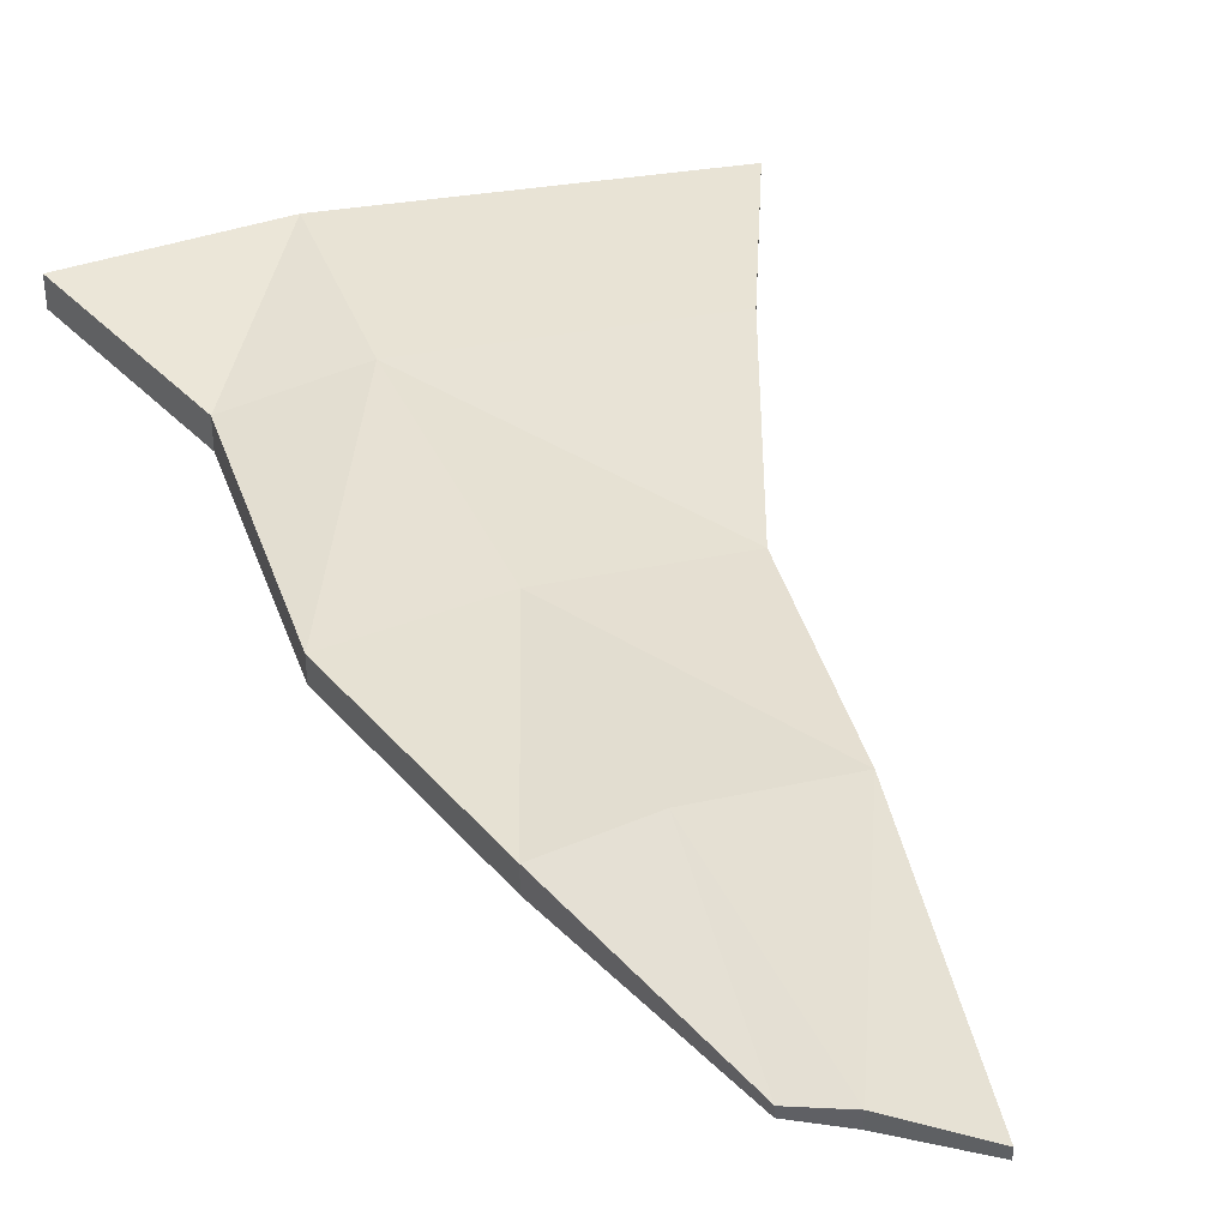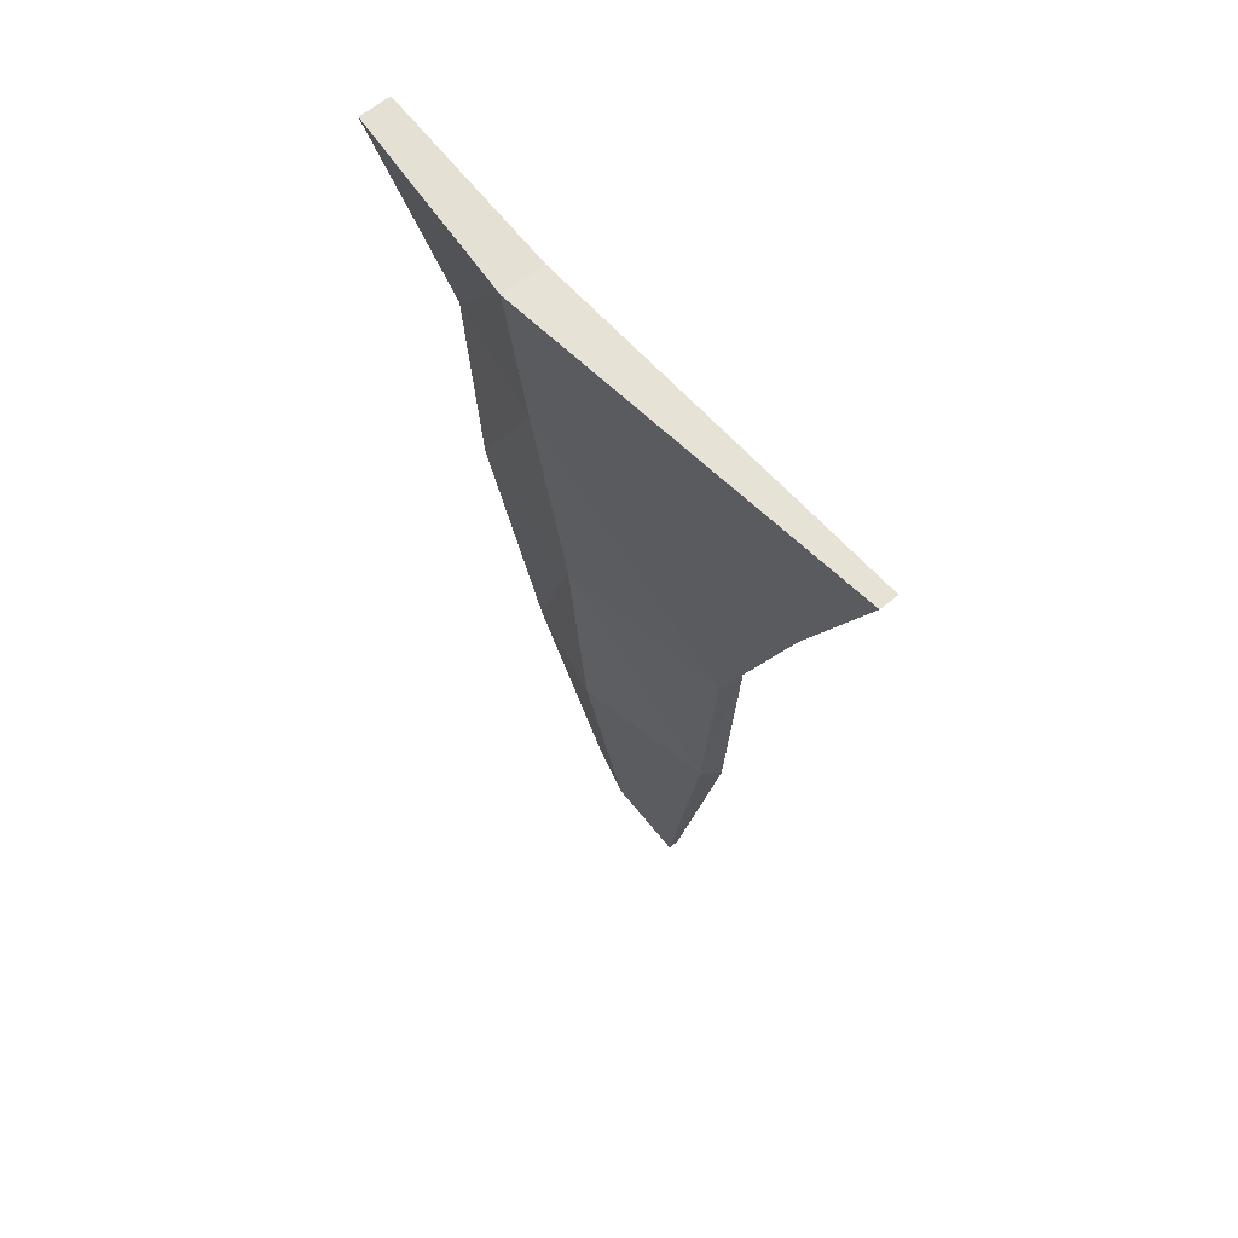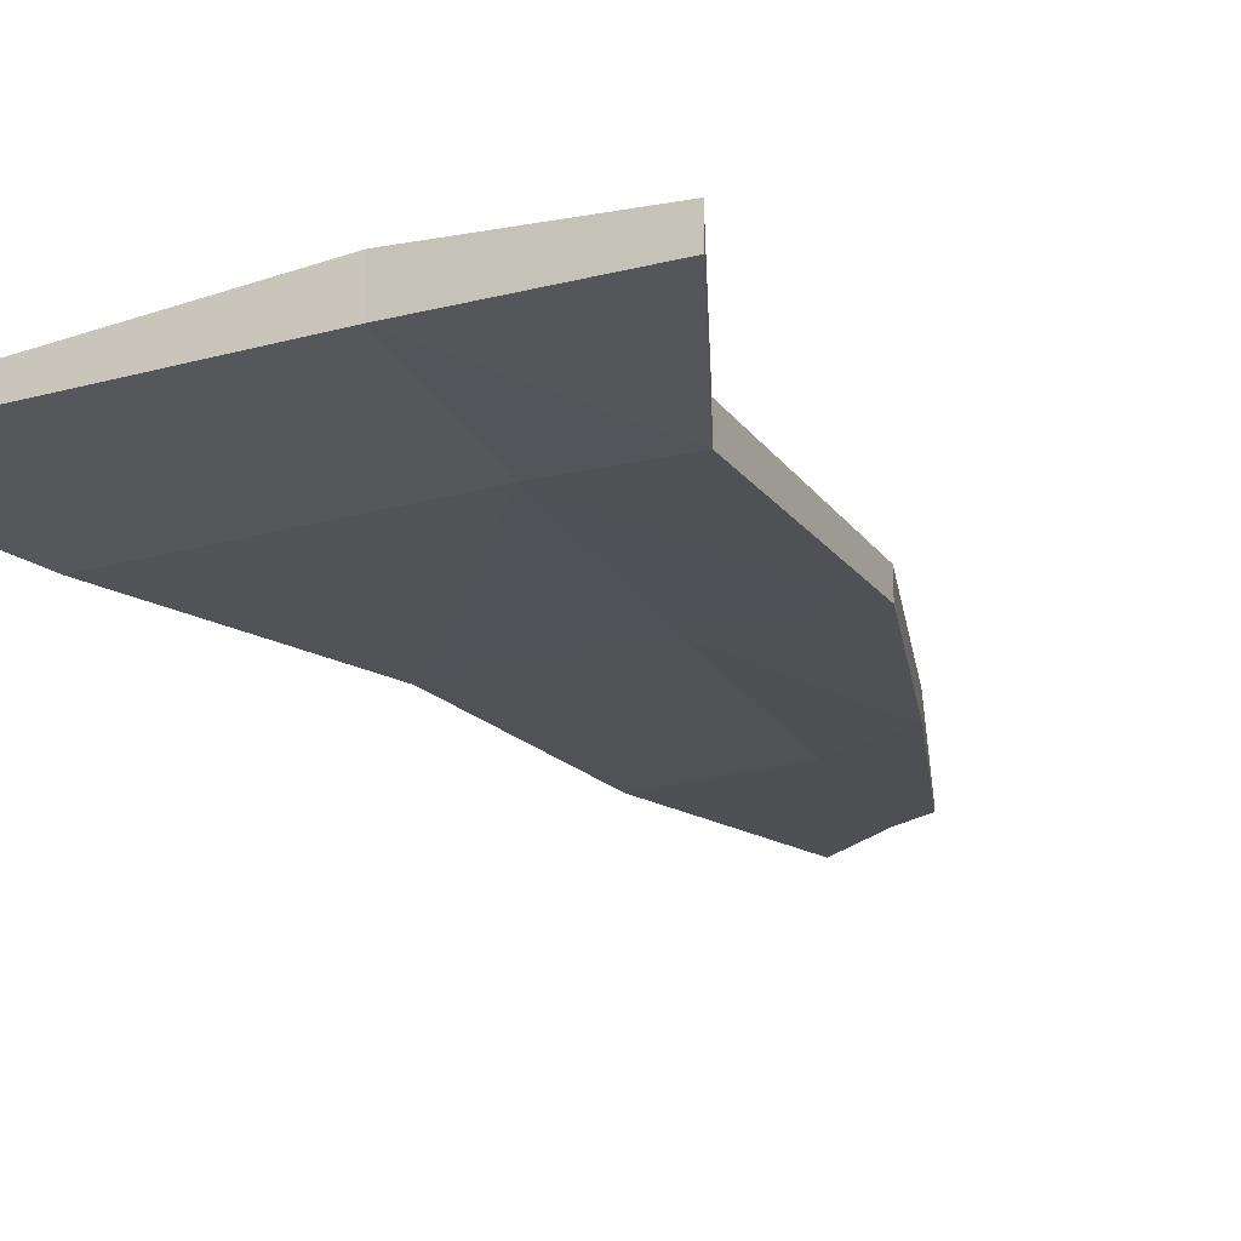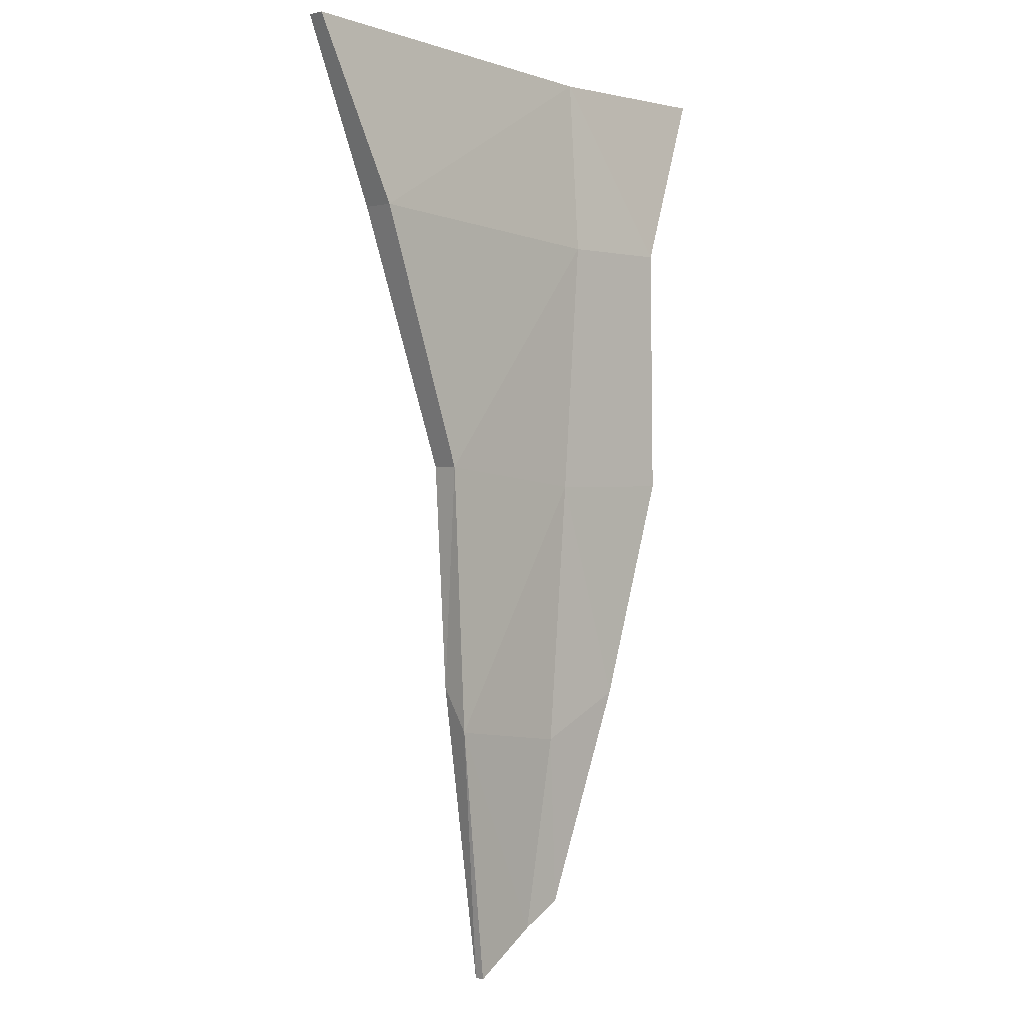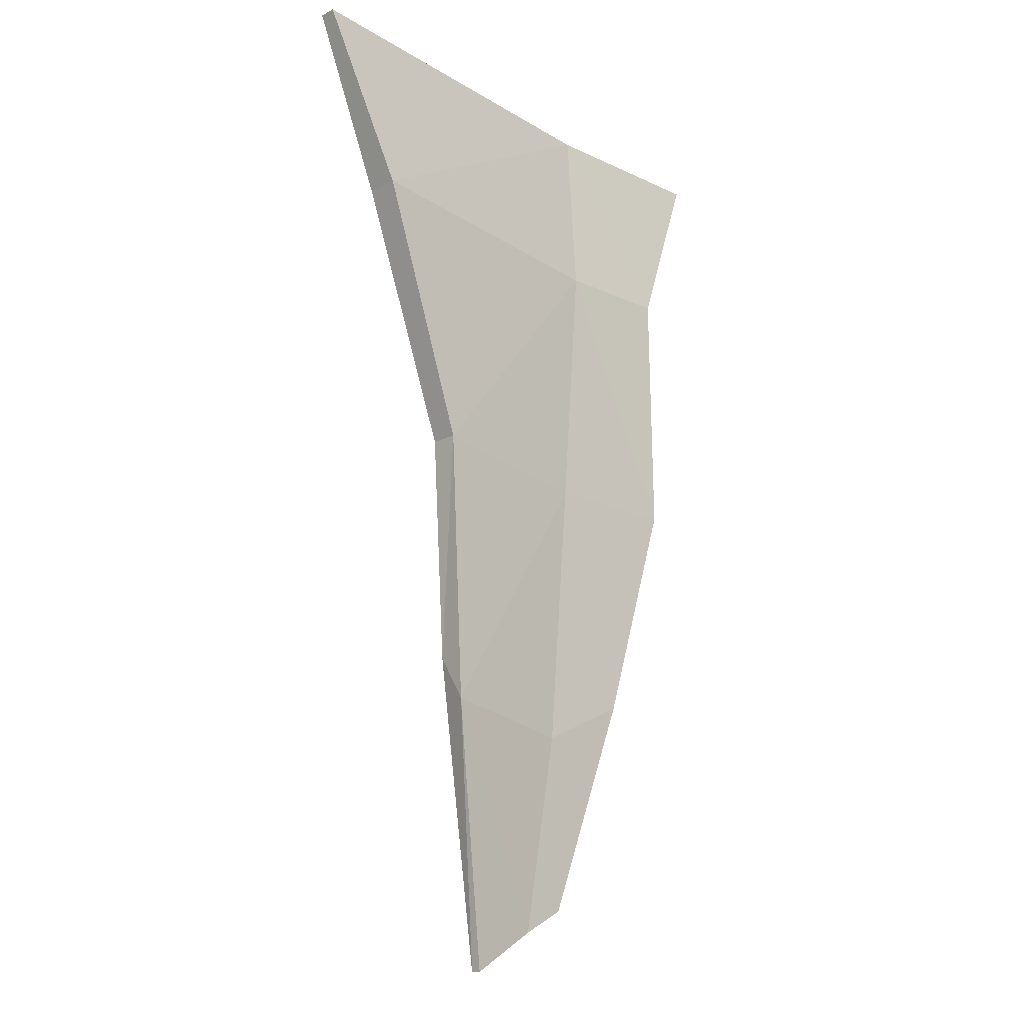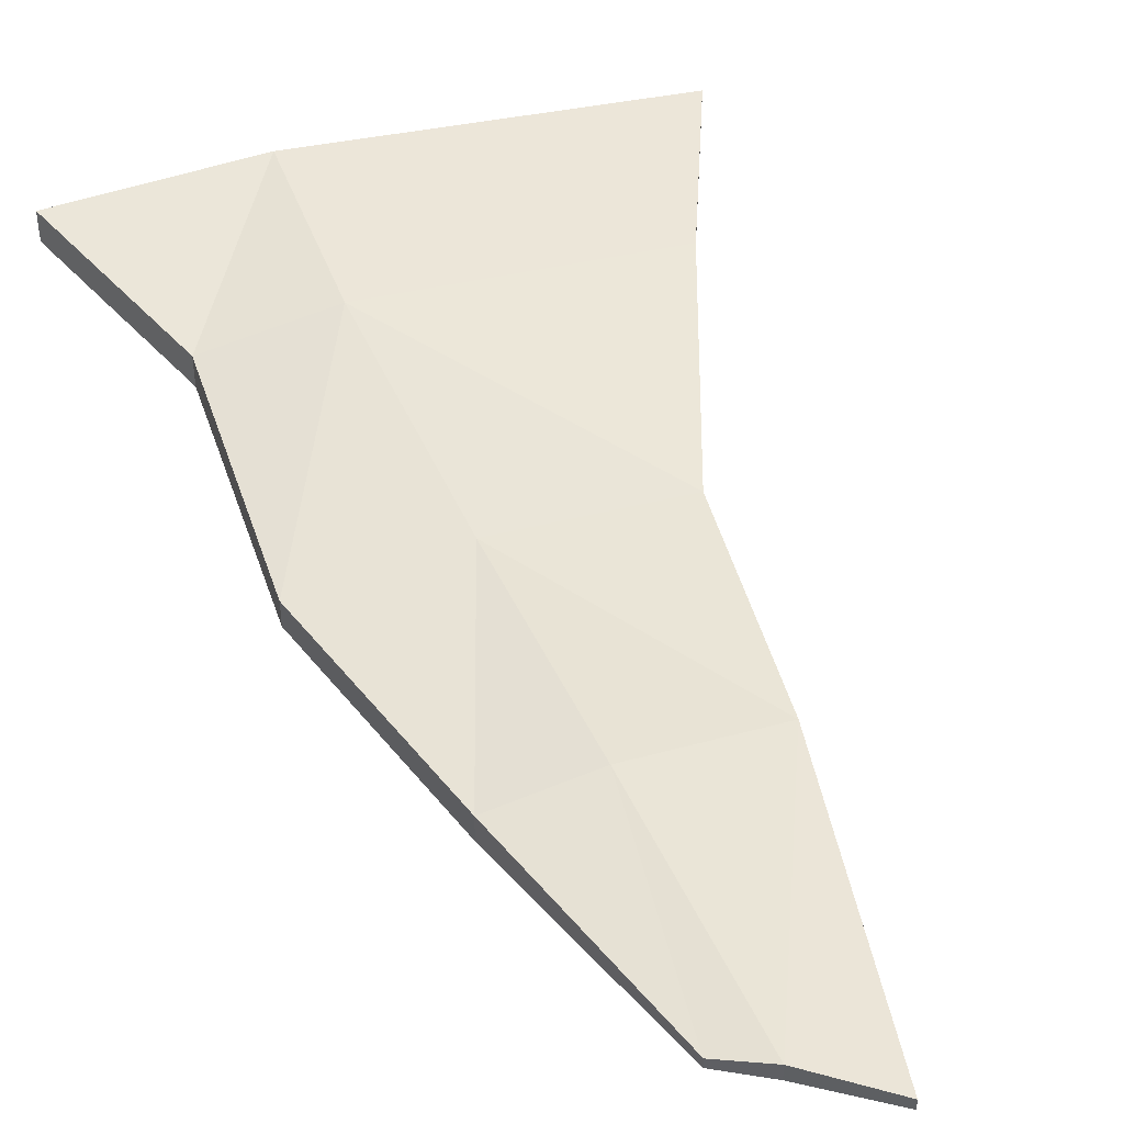
<metadata>
{"format":"obj","ext":"obj","renderer":"f3d","projection":"perspective","resolution":1024,"background":"white","views":[{"elev":38.8,"azim":161.9,"up":"+Y"},{"elev":65.4,"azim":-129.1,"up":"+Z"},{"elev":-19.6,"azim":26.5,"up":"+Y"},{"elev":1.0,"azim":-45.2,"up":"+Z"},{"elev":-17.0,"azim":-44.2,"up":"+Z"},{"elev":44.9,"azim":162.2,"up":"+Y"}]}
</metadata>
<code>
o Cube.001
v -1.954 0.6036 -0.9447
v -4.266 0.7665 -0.9447
v -8.712 0.3035 -0.693
v -1.954 0.2341 -0.9447
v -4.266 0.2593 -0.9447
v -8.712 0.09297 -0.693
v -2.931 -0.01123 -3.142
v -2.931 0.3582 -3.142
v -4.373 0.014 -3.142
v -4.373 0.6205 -3.142
v -7.863 -0.1524 -2.89
v -7.863 0.2561 -2.89
v -2.944 -0.06307 -6.293
v -2.944 0.2464 -6.293
v -4.676 -0.04194 -6.293
v -4.676 0.4661 -6.293
v -6.817 -0.1813 -6.041
v -6.817 0.1608 -6.041
v -3.825 -0.06307 -9.061
v -3.825 0.2464 -9.061
v -4.951 -0.04194 -9.598
v -4.951 0.4661 -9.061
v -6.652 -0.1813 -9.347
v -6.652 0.1608 -8.809
v -4.782 0.03687 -11.74
v -4.782 0.1541 -11.74
v -5.304 0.04487 -12.03
v -5.304 0.2374 -12.03
v -6.159 -0.007931 -12.55
v -6.159 0.1217 -12.55
f 11 5 6
f 5 7 4
f 17 9 11
f 9 13 7
f 2 12 3
f 12 6 3
f 8 2 1
f 4 8 1
f 23 15 17
f 15 19 13
f 10 18 12
f 18 11 12
f 14 10 8
f 7 14 8
f 23 27 21
f 21 25 19
f 16 24 18
f 24 17 18
f 20 16 14
f 19 14 13
f 27 26 25
f 27 30 28
f 28 24 22
f 30 23 24
f 26 22 20
f 25 20 19
f 1 5 4
f 5 3 6
f 11 9 5
f 5 9 7
f 17 15 9
f 9 15 13
f 2 10 12
f 12 11 6
f 8 10 2
f 4 7 8
f 23 21 15
f 15 21 19
f 10 16 18
f 18 17 11
f 14 16 10
f 7 13 14
f 23 29 27
f 21 27 25
f 16 22 24
f 24 23 17
f 20 22 16
f 19 20 14
f 27 28 26
f 27 29 30
f 28 30 24
f 30 29 23
f 26 28 22
f 25 26 20
f 1 2 5
f 5 2 3

</code>
